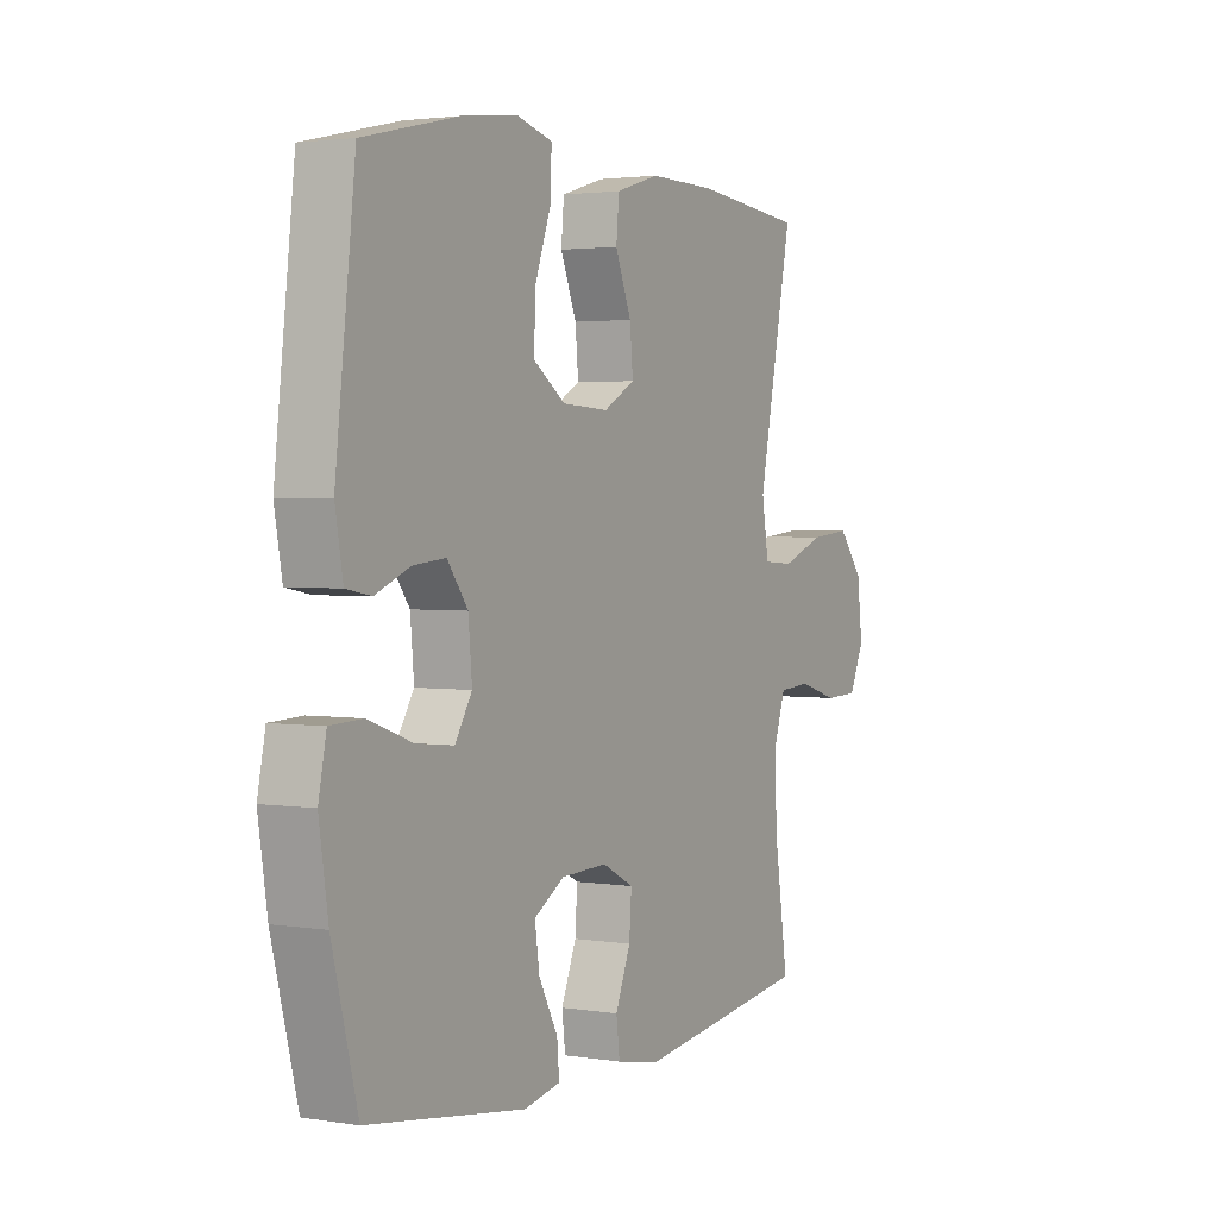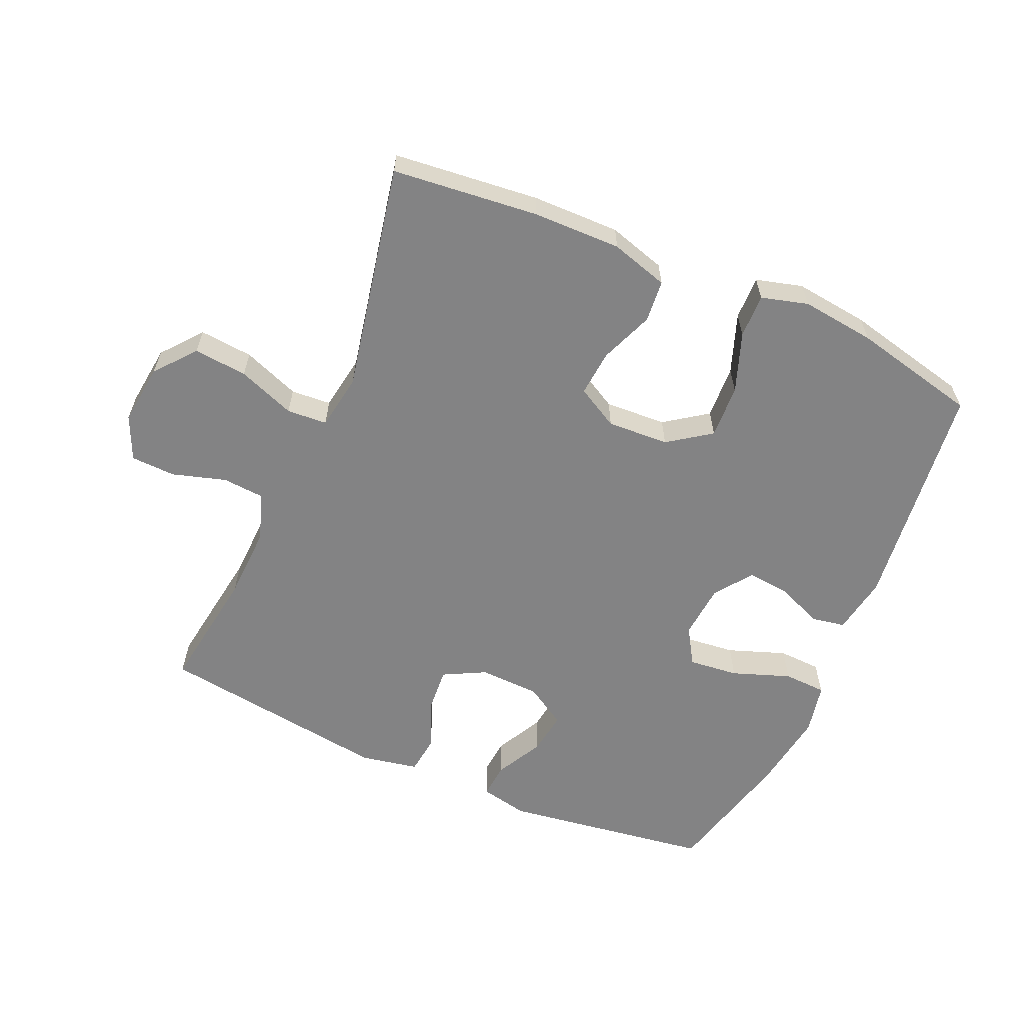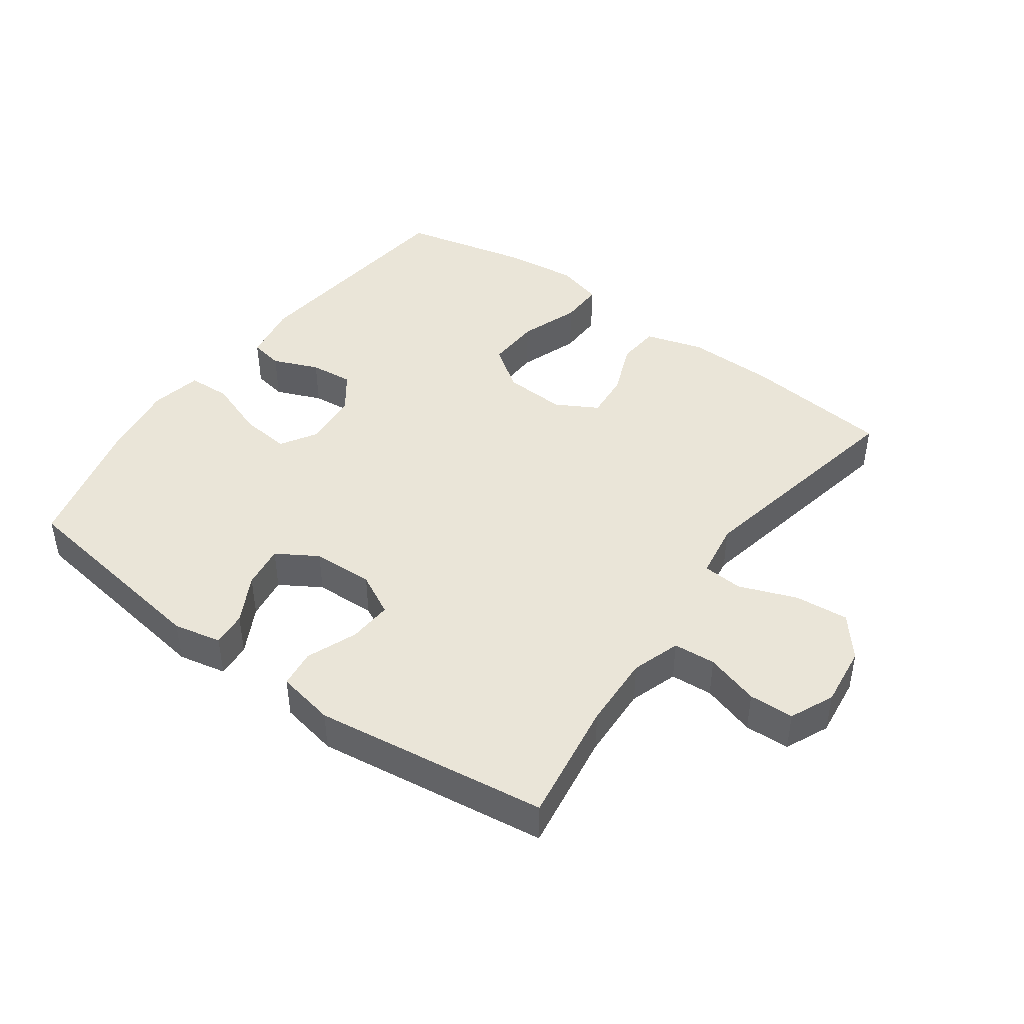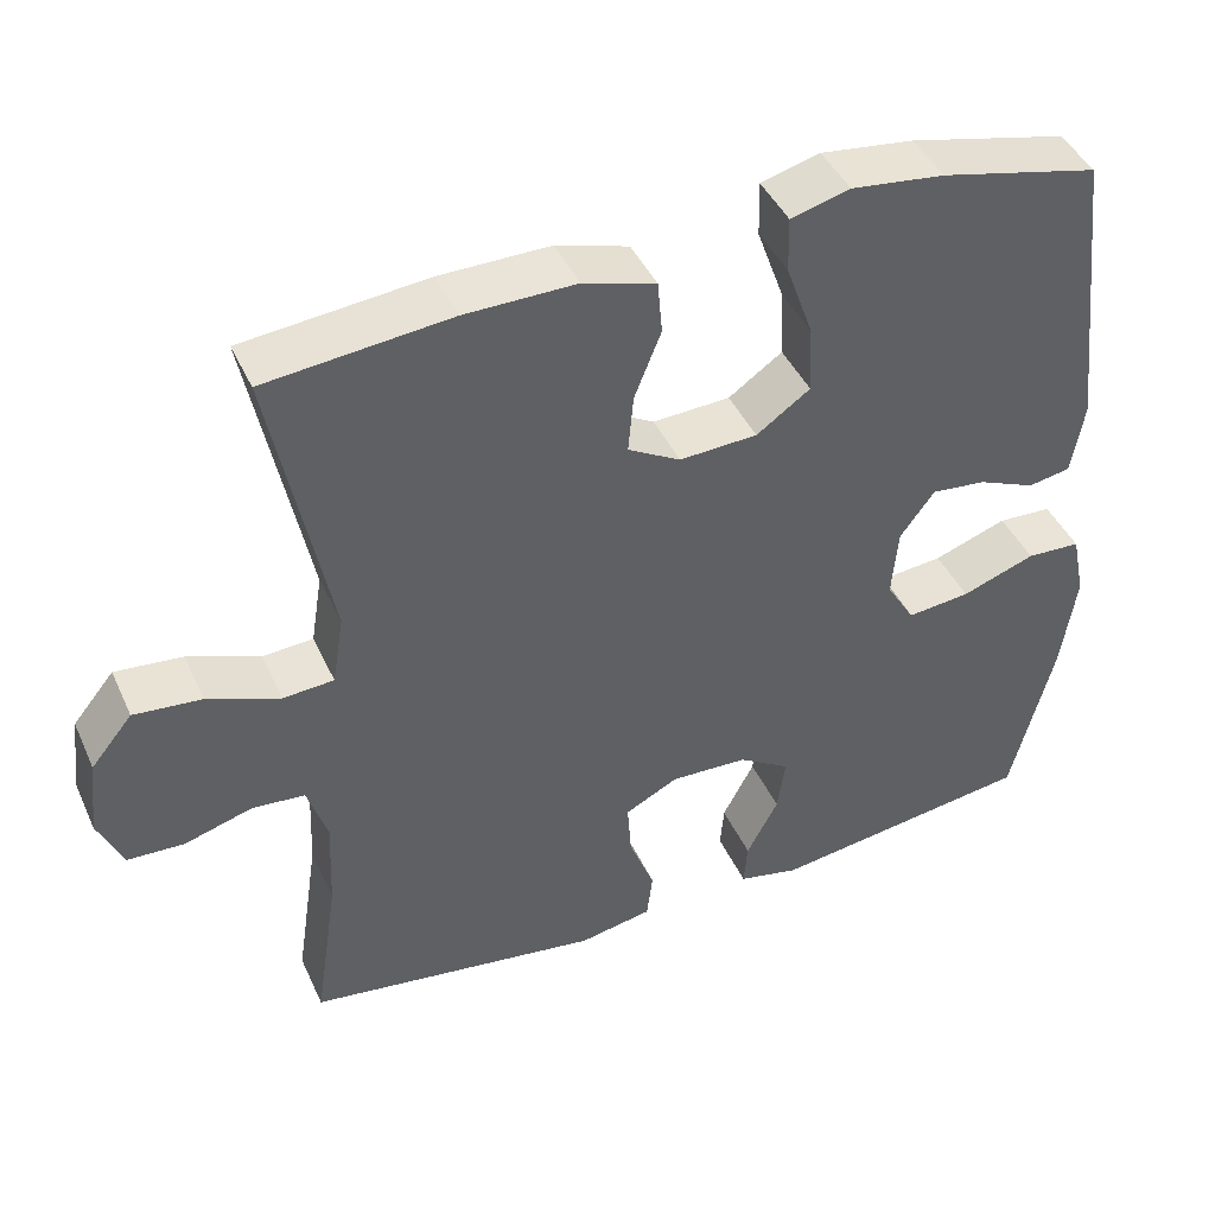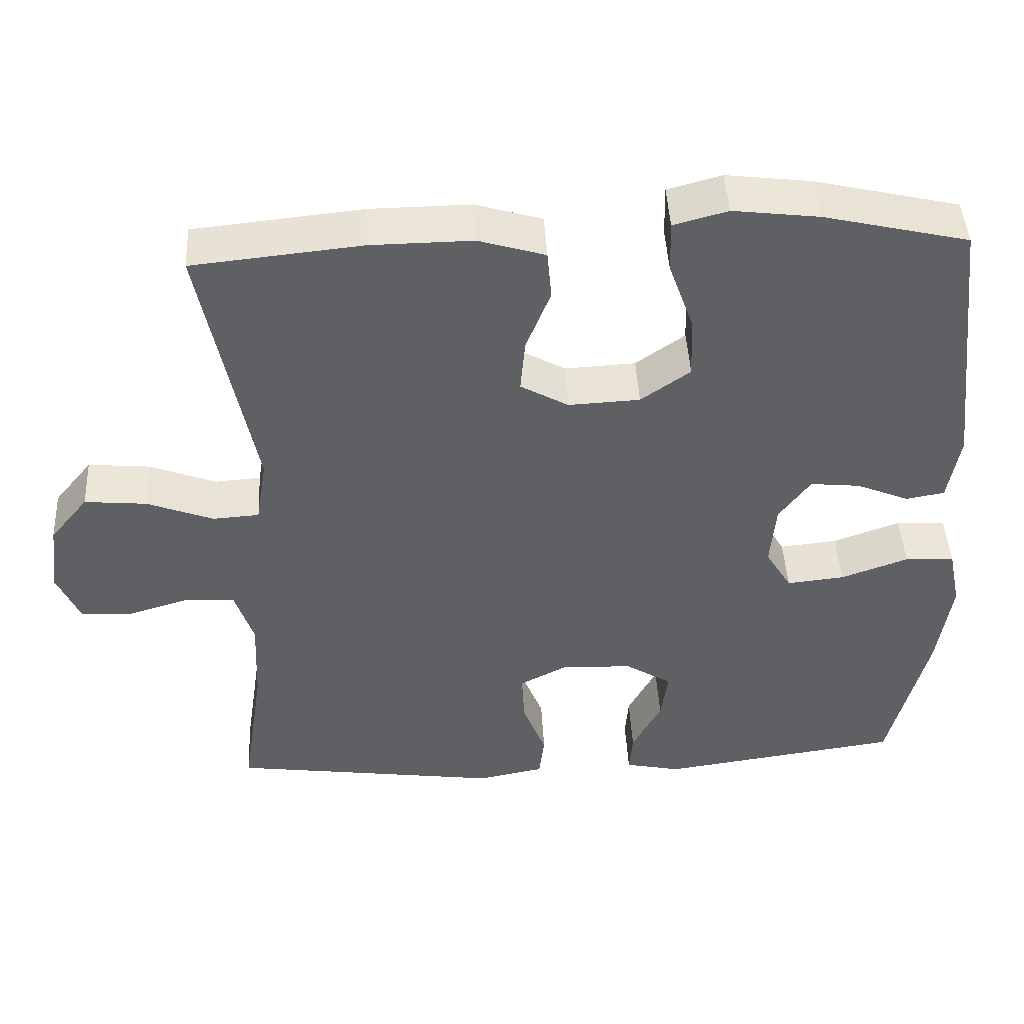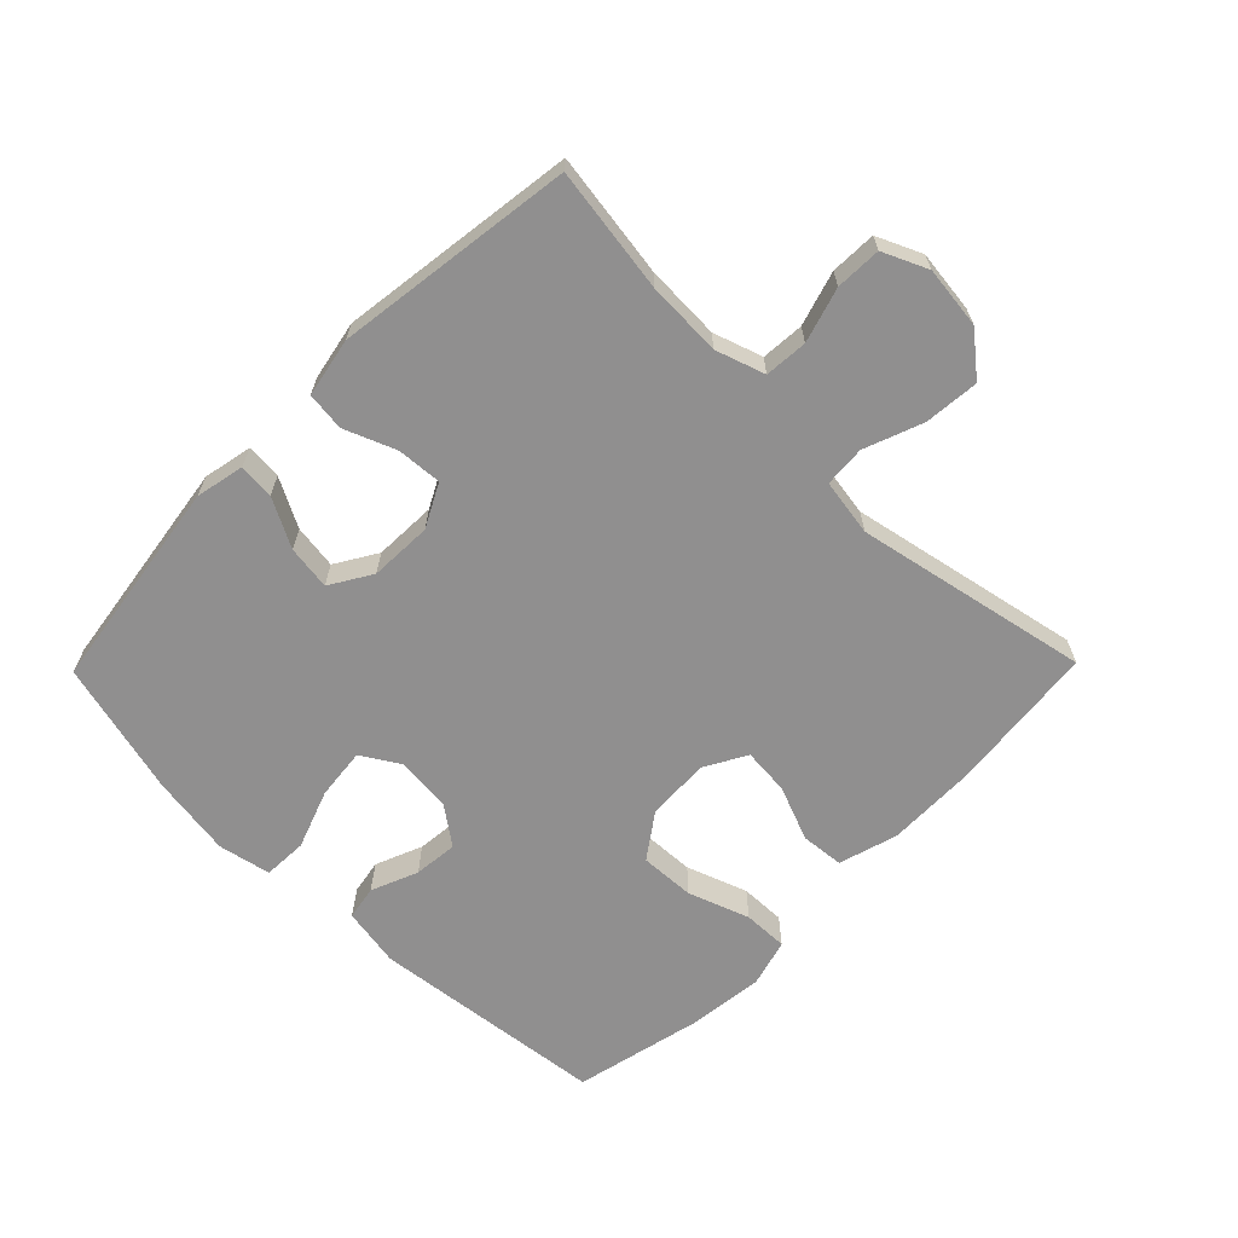
<metadata>
{"format":"obj","ext":"obj","renderer":"f3d","projection":"perspective","resolution":1024,"background":"white","views":[{"elev":2.4,"azim":119.3,"up":"+Z"},{"elev":-61.1,"azim":-23.6,"up":"+Y"},{"elev":44.6,"azim":-144.1,"up":"+Y"},{"elev":43.0,"azim":-23.3,"up":"+Z"},{"elev":44.7,"azim":-3.0,"up":"+Z"},{"elev":-65.4,"azim":-134.4,"up":"+Y"}]}
</metadata>
<code>
o path5832
v 0.3196 0.0375 0.5542
v 0.203 0.0375 0.5683
v 0.1295 0.0375 0.5482
v 0.1309 0.0375 0.4793
v 0.1645 0.0375 0.3857
v 0.1683 0.0375 0.3013
v 0.1014 0.0375 0.2541
v 0.004478 0.0375 0.2491
v -0.06084 0.0375 0.2854
v -0.05436 0.0375 0.3576
v -0.02097 0.0375 0.4413
v -0.0268 0.0375 0.5072
v -0.1173 0.0375 0.5342
v -0.2552 0.0375 0.5325
v -0.4853 0.0375 0.5088
v -0.4133 0.0375 0.15
v -0.4275 0.0375 0.06236
v -0.4908 0.0375 0.05797
v -0.5806 0.0375 0.09212
v -0.6649 0.0375 0.09986
v -0.7166 0.0375 0.03688
v -0.7281 0.0375 -0.05848
v -0.6971 0.0375 -0.1272
v -0.6268 0.0375 -0.1297
v -0.5429 0.0375 -0.1045
v -0.4769 0.0375 -0.1096
v -0.4517 0.0375 -0.1852
v -0.4565 0.0375 -0.3006
v -0.4853 0.0375 -0.4931
v -0.1193 0.0375 -0.5433
v -0.0286 0.0375 -0.5258
v -0.02147 0.0375 -0.4667
v -0.05299 0.0375 -0.3877
v -0.05782 0.0375 -0.3188
v 0.00816 0.0375 -0.2847
v 0.104 0.0375 -0.2883
v 0.1676 0.0375 -0.3272
v 0.1579 0.0375 -0.3952
v 0.1184 0.0375 -0.4697
v 0.1138 0.0375 -0.5243
v 0.1892 0.0375 -0.5402
v 0.5164 0.0375 -0.4931
v 0.5693 0.0375 -0.285
v 0.5882 0.0375 -0.1607
v 0.5717 0.0375 -0.08012
v 0.5044 0.0375 -0.07715
v 0.4131 0.0375 -0.1101
v 0.3349 0.0375 -0.1184
v 0.2997 0.0375 -0.06093
v 0.3072 0.0375 0.02515
v 0.35 0.0375 0.0832
v 0.4176 0.0375 0.07634
v 0.4893 0.0375 0.04672
v 0.5415 0.0375 0.05627
v 0.5575 0.0375 0.1472
v 0.5164 0.0375 0.5088
v 0.3196 -0.0375 0.5542
v 0.203 -0.0375 0.5683
v 0.1295 -0.0375 0.5482
v 0.1309 -0.0375 0.4793
v 0.1645 -0.0375 0.3857
v 0.1683 -0.0375 0.3013
v 0.1014 -0.0375 0.2541
v 0.004478 -0.0375 0.2491
v -0.06084 -0.0375 0.2854
v -0.05436 -0.0375 0.3576
v -0.02097 -0.0375 0.4413
v -0.0268 -0.0375 0.5072
v -0.1173 -0.0375 0.5342
v -0.2552 -0.0375 0.5325
v -0.4853 -0.0375 0.5088
v -0.4133 -0.0375 0.15
v -0.4275 -0.0375 0.06236
v -0.4908 -0.0375 0.05797
v -0.5806 -0.0375 0.09212
v -0.6649 -0.0375 0.09986
v -0.7166 -0.0375 0.03688
v -0.7281 -0.0375 -0.05848
v -0.6971 -0.0375 -0.1272
v -0.6268 -0.0375 -0.1297
v -0.5429 -0.0375 -0.1045
v -0.4769 -0.0375 -0.1096
v -0.4517 -0.0375 -0.1852
v -0.4565 -0.0375 -0.3006
v -0.4853 -0.0375 -0.4931
v -0.1193 -0.0375 -0.5433
v -0.0286 -0.0375 -0.5258
v -0.02147 -0.0375 -0.4667
v -0.05299 -0.0375 -0.3877
v -0.05782 -0.0375 -0.3188
v 0.00816 -0.0375 -0.2847
v 0.104 -0.0375 -0.2883
v 0.1676 -0.0375 -0.3272
v 0.1579 -0.0375 -0.3952
v 0.1184 -0.0375 -0.4697
v 0.1138 -0.0375 -0.5243
v 0.1892 -0.0375 -0.5402
v 0.5164 -0.0375 -0.4931
v 0.5693 -0.0375 -0.285
v 0.5882 -0.0375 -0.1607
v 0.5717 -0.0375 -0.08012
v 0.5044 -0.0375 -0.07715
v 0.4131 -0.0375 -0.1101
v 0.3349 -0.0375 -0.1184
v 0.2997 -0.0375 -0.06093
v 0.3072 -0.0375 0.02515
v 0.35 -0.0375 0.0832
v 0.4176 -0.0375 0.07634
v 0.4893 -0.0375 0.04672
v 0.5415 -0.0375 0.05627
v 0.5575 -0.0375 0.1472
v 0.5164 -0.0375 0.5088
v 0.5693 0.0375 -0.285
v 0.5882 0.0375 -0.1607
v 0.5717 0.0375 -0.08012
v 0.5717 0.0375 -0.08012
v 0.5044 0.0375 -0.07715
v 0.5415 0.0375 0.05627
v 0.5415 0.0375 0.05627
v 0.5575 0.0375 0.1472
v 0.4893 0.0375 0.04672
v 0.5164 0.0375 -0.4931
v 0.5164 0.0375 -0.4931
v 0.5164 0.0375 0.5088
v 0.5164 0.0375 0.5088
v 0.4131 0.0375 -0.1101
v 0.4176 0.0375 0.07634
v 0.3196 0.0375 0.5542
v 0.35 0.0375 0.0832
v 0.3349 0.0375 -0.1184
v 0.3349 0.0375 -0.1184
v 0.3072 0.0375 0.02515
v 0.2997 0.0375 -0.06093
v 0.203 0.0375 0.5683
v 0.1892 0.0375 -0.5402
v 0.1645 0.0375 0.3857
v 0.1683 0.0375 0.3013
v 0.1295 0.0375 0.5482
v 0.1295 0.0375 0.5482
v 0.1138 0.0375 -0.5243
v 0.1138 0.0375 -0.5243
v 0.1676 0.0375 -0.3272
v 0.1676 0.0375 -0.3272
v 0.1579 0.0375 -0.3952
v 0.1014 0.0375 0.2541
v 0.104 0.0375 -0.2883
v 0.1309 0.0375 0.4793
v 0.1184 0.0375 -0.4697
v 0.00816 0.0375 -0.2847
v 0.004478 0.0375 0.2491
v -0.05782 0.0375 -0.3188
v -0.05782 0.0375 -0.3188
v -0.06084 0.0375 0.2854
v -0.06084 0.0375 0.2854
v -0.05436 0.0375 0.3576
v -0.02097 0.0375 0.4413
v -0.0268 0.0375 0.5072
v -0.0268 0.0375 0.5072
v -0.0286 0.0375 -0.5258
v -0.0286 0.0375 -0.5258
v -0.02147 0.0375 -0.4667
v -0.05299 0.0375 -0.3877
v -0.1173 0.0375 0.5342
v -0.1193 0.0375 -0.5433
v -0.2552 0.0375 0.5325
v -0.4853 0.0375 -0.4931
v -0.4853 0.0375 -0.4931
v -0.4133 0.0375 0.15
v -0.4275 0.0375 0.06236
v -0.4275 0.0375 0.06236
v -0.4517 0.0375 -0.1852
v -0.4565 0.0375 -0.3006
v -0.4908 0.0375 0.05797
v -0.4769 0.0375 -0.1096
v -0.4769 0.0375 -0.1096
v -0.4853 0.0375 0.5088
v -0.4853 0.0375 0.5088
v -0.5429 0.0375 -0.1045
v -0.5806 0.0375 0.09212
v -0.6268 0.0375 -0.1297
v -0.6649 0.0375 0.09986
v -0.6971 0.0375 -0.1272
v -0.6971 0.0375 -0.1272
v -0.7166 0.0375 0.03688
v -0.7281 0.0375 -0.05848
v 0.5693 -0.0375 -0.285
v 0.5882 -0.0375 -0.1607
v 0.5717 -0.0375 -0.08012
v 0.5717 -0.0375 -0.08012
v 0.5044 -0.0375 -0.07715
v 0.5415 -0.0375 0.05627
v 0.5415 -0.0375 0.05627
v 0.5575 -0.0375 0.1472
v 0.4893 -0.0375 0.04672
v 0.5164 -0.0375 -0.4931
v 0.5164 -0.0375 -0.4931
v 0.5164 -0.0375 0.5088
v 0.5164 -0.0375 0.5088
v 0.4131 -0.0375 -0.1101
v 0.4176 -0.0375 0.07634
v 0.3196 -0.0375 0.5542
v 0.35 -0.0375 0.0832
v 0.3349 -0.0375 -0.1184
v 0.3349 -0.0375 -0.1184
v 0.3072 -0.0375 0.02515
v 0.2997 -0.0375 -0.06093
v 0.203 -0.0375 0.5683
v 0.1892 -0.0375 -0.5402
v 0.1645 -0.0375 0.3857
v 0.1683 -0.0375 0.3013
v 0.1295 -0.0375 0.5482
v 0.1295 -0.0375 0.5482
v 0.1138 -0.0375 -0.5243
v 0.1138 -0.0375 -0.5243
v 0.1676 -0.0375 -0.3272
v 0.1676 -0.0375 -0.3272
v 0.1579 -0.0375 -0.3952
v 0.1014 -0.0375 0.2541
v 0.104 -0.0375 -0.2883
v 0.1309 -0.0375 0.4793
v 0.1184 -0.0375 -0.4697
v 0.00816 -0.0375 -0.2847
v 0.004478 -0.0375 0.2491
v -0.05782 -0.0375 -0.3188
v -0.05782 -0.0375 -0.3188
v -0.06084 -0.0375 0.2854
v -0.06084 -0.0375 0.2854
v -0.05436 -0.0375 0.3576
v -0.02097 -0.0375 0.4413
v -0.0268 -0.0375 0.5072
v -0.0268 -0.0375 0.5072
v -0.0286 -0.0375 -0.5258
v -0.0286 -0.0375 -0.5258
v -0.02147 -0.0375 -0.4667
v -0.05299 -0.0375 -0.3877
v -0.1173 -0.0375 0.5342
v -0.1193 -0.0375 -0.5433
v -0.2552 -0.0375 0.5325
v -0.4853 -0.0375 -0.4931
v -0.4853 -0.0375 -0.4931
v -0.4133 -0.0375 0.15
v -0.4275 -0.0375 0.06236
v -0.4275 -0.0375 0.06236
v -0.4517 -0.0375 -0.1852
v -0.4565 -0.0375 -0.3006
v -0.4908 -0.0375 0.05797
v -0.4769 -0.0375 -0.1096
v -0.4769 -0.0375 -0.1096
v -0.4853 -0.0375 0.5088
v -0.4853 -0.0375 0.5088
v -0.5429 -0.0375 -0.1045
v -0.5806 -0.0375 0.09212
v -0.6268 -0.0375 -0.1297
v -0.6649 -0.0375 0.09986
v -0.6971 -0.0375 -0.1272
v -0.6971 -0.0375 -0.1272
v -0.7166 -0.0375 0.03688
v -0.7281 -0.0375 -0.05848
f 205 223 206
f 208 221 213
f 257 253 252
f 187 199 186
f 199 203 186
f 242 244 224
f 252 253 251
f 237 245 239
f 247 246 251
f 199 187 190
f 193 202 200
f 254 257 252
f 193 194 191
f 206 219 203
f 237 235 245
f 228 238 226
f 226 241 242
f 209 207 220
f 223 222 206
f 226 242 223
f 220 207 211
f 215 203 219
f 234 237 232
f 252 251 246
f 217 221 208
f 200 194 193
f 246 247 242
f 218 223 205
f 224 245 235
f 244 245 224
f 253 258 255
f 258 253 257
f 236 238 228
f 190 187 188
f 249 241 238
f 206 222 219
f 235 237 234
f 229 236 228
f 195 215 217
f 202 218 205
f 207 209 201
f 201 210 197
f 186 215 195
f 230 236 229
f 210 218 202
f 222 242 224
f 241 226 238
f 242 247 244
f 210 201 209
f 195 217 208
f 197 210 193
f 203 215 186
f 223 242 222
f 210 202 193
f 43 44 100 99
f 44 116 189 100
f 45 46 102 101
f 119 55 111 192
f 53 54 110 109
f 123 43 99 196
f 55 125 198 111
f 46 47 103 102
f 52 53 109 108
f 56 1 57 112
f 51 52 108 107
f 47 131 204 103
f 50 51 107 106
f 48 49 105 104
f 1 2 58 57
f 41 42 98 97
f 49 50 106 105
f 5 6 62 61
f 2 139 212 58
f 141 41 97 214
f 143 38 94 216
f 6 7 63 62
f 36 37 93 92
f 4 5 61 60
f 3 4 60 59
f 39 40 96 95
f 38 39 95 94
f 35 36 92 91
f 7 8 64 63
f 152 35 91 225
f 8 154 227 64
f 10 11 67 66
f 11 158 231 67
f 160 32 88 233
f 32 33 89 88
f 12 13 69 68
f 30 31 87 86
f 33 34 90 89
f 9 10 66 65
f 13 14 70 69
f 167 30 86 240
f 16 170 243 72
f 27 28 84 83
f 17 18 74 73
f 175 27 83 248
f 177 16 72 250
f 14 15 71 70
f 28 29 85 84
f 25 26 82 81
f 18 19 75 74
f 24 25 81 80
f 19 20 76 75
f 183 24 80 256
f 20 21 77 76
f 22 23 79 78
f 21 22 78 77
f 132 133 150
f 135 140 148
f 184 179 180
f 114 113 126
f 126 113 130
f 169 151 171
f 179 178 180
f 164 166 172
f 174 178 173
f 126 117 114
f 120 127 129
f 181 179 184
f 120 118 121
f 133 130 146
f 164 172 162
f 155 153 165
f 153 169 168
f 136 147 134
f 150 133 149
f 153 150 169
f 147 138 134
f 142 146 130
f 161 159 164
f 179 173 178
f 144 135 148
f 127 120 121
f 173 169 174
f 145 132 150
f 151 162 172
f 171 151 172
f 180 182 185
f 185 184 180
f 163 155 165
f 117 115 114
f 176 165 168
f 133 146 149
f 162 161 164
f 156 155 163
f 122 144 142
f 129 132 145
f 134 128 136
f 128 124 137
f 113 122 142
f 157 156 163
f 137 129 145
f 149 151 169
f 168 165 153
f 169 171 174
f 137 136 128
f 122 135 144
f 124 120 137
f 130 113 142
f 150 149 169
f 137 120 129

</code>
